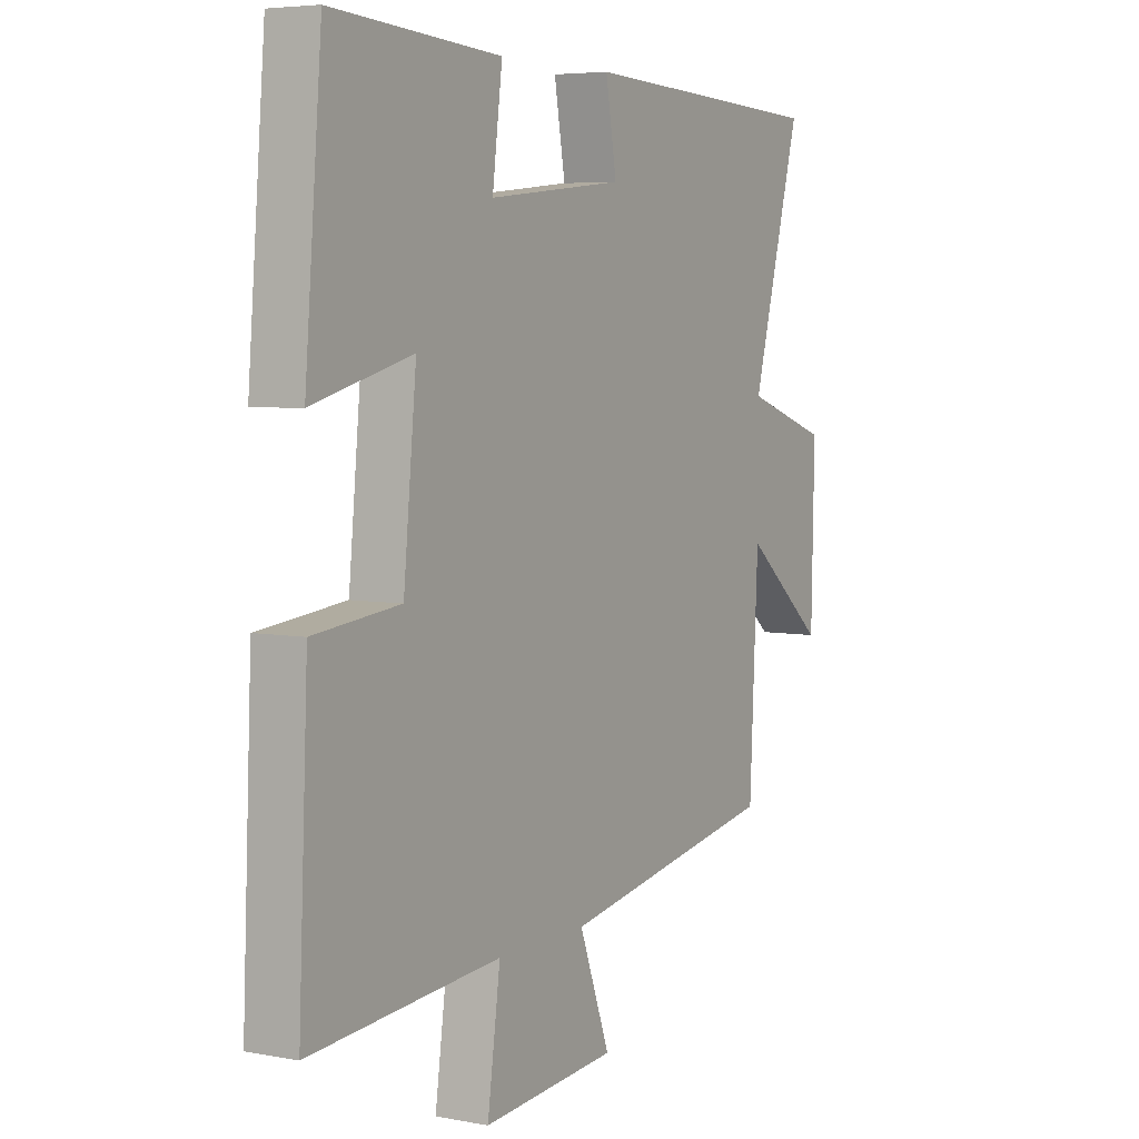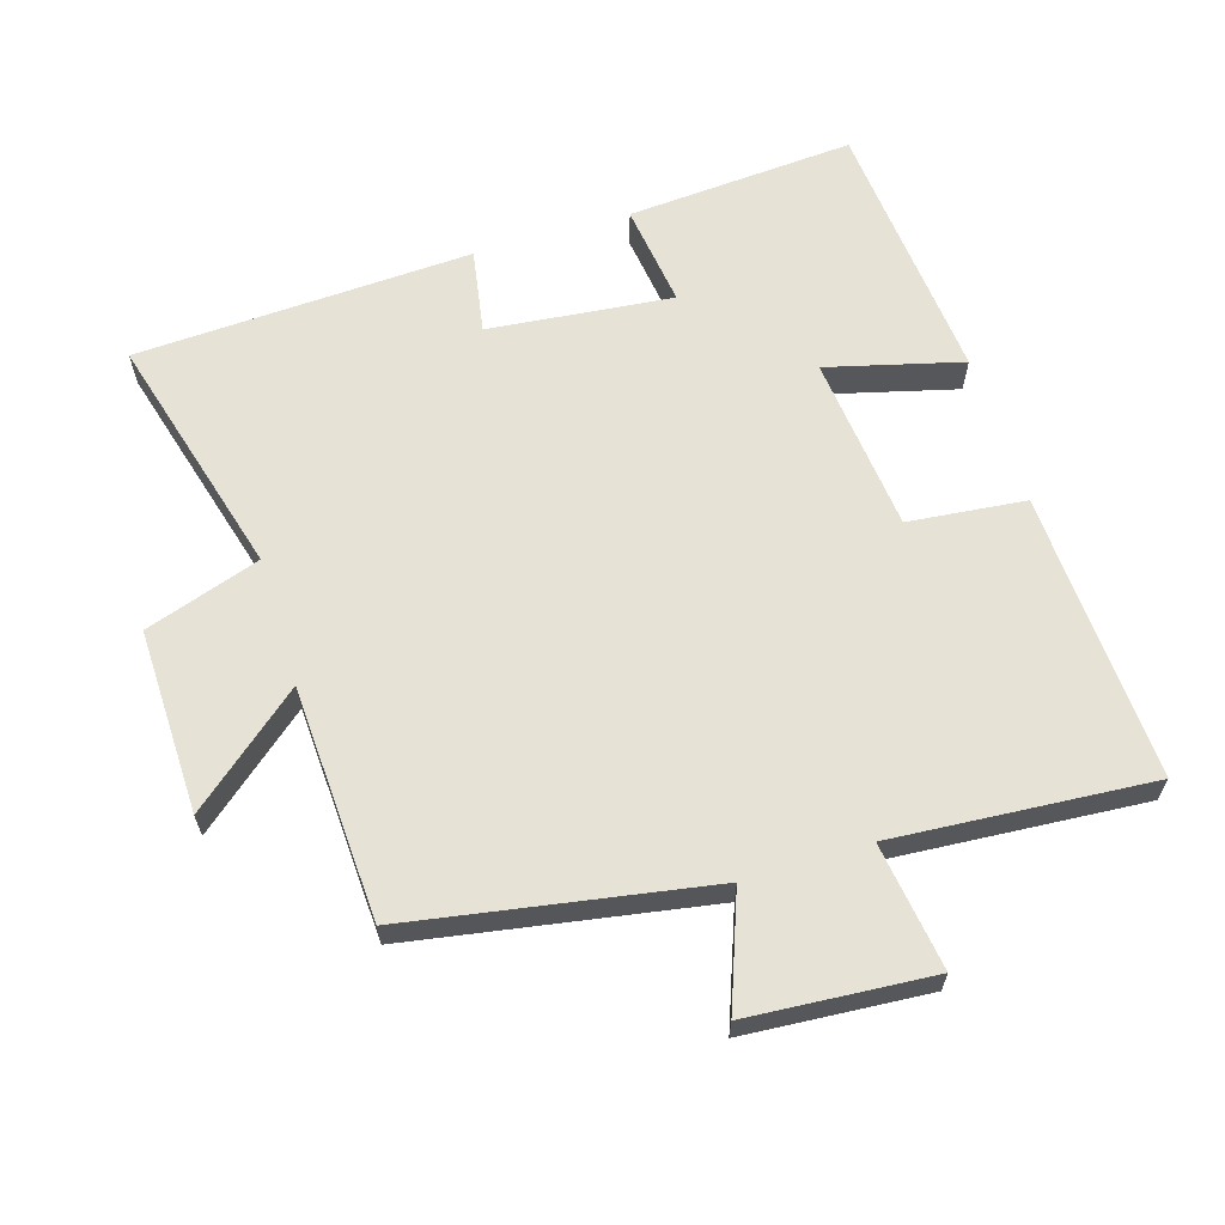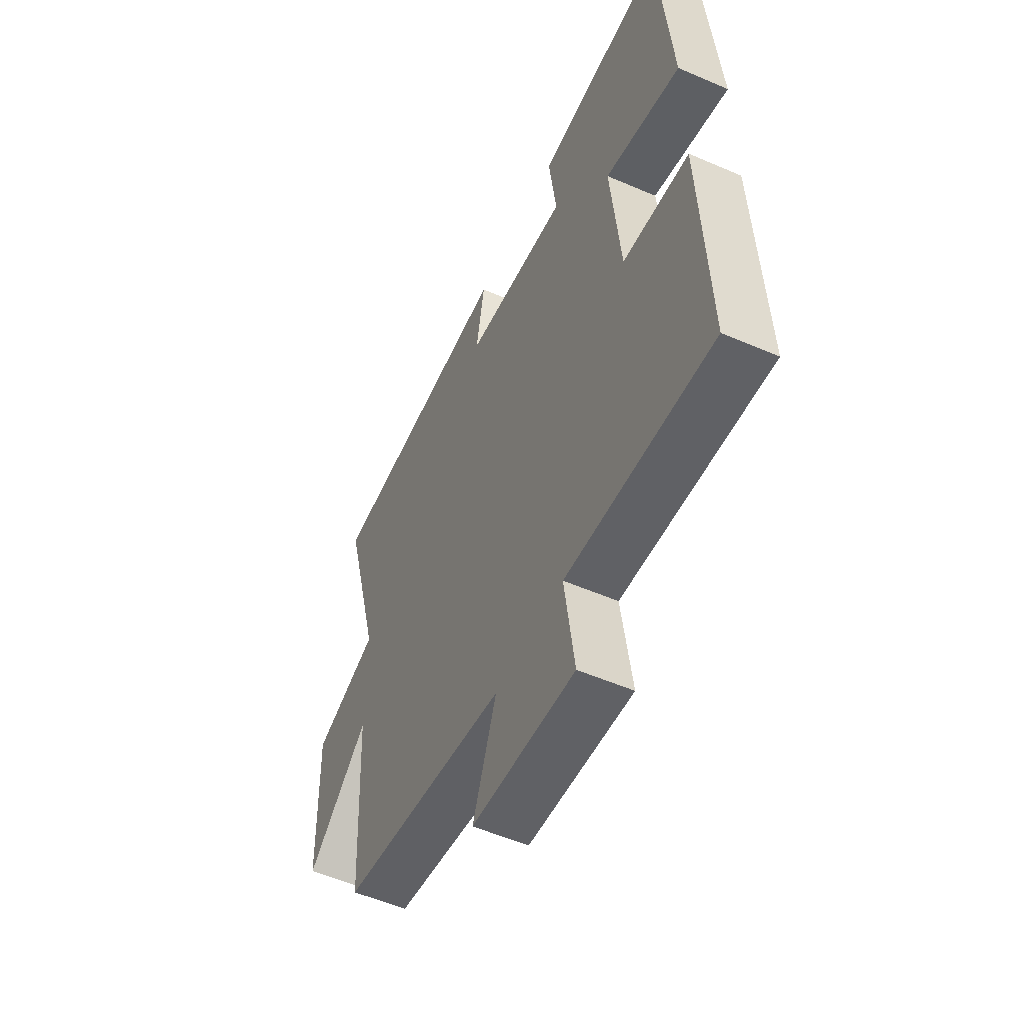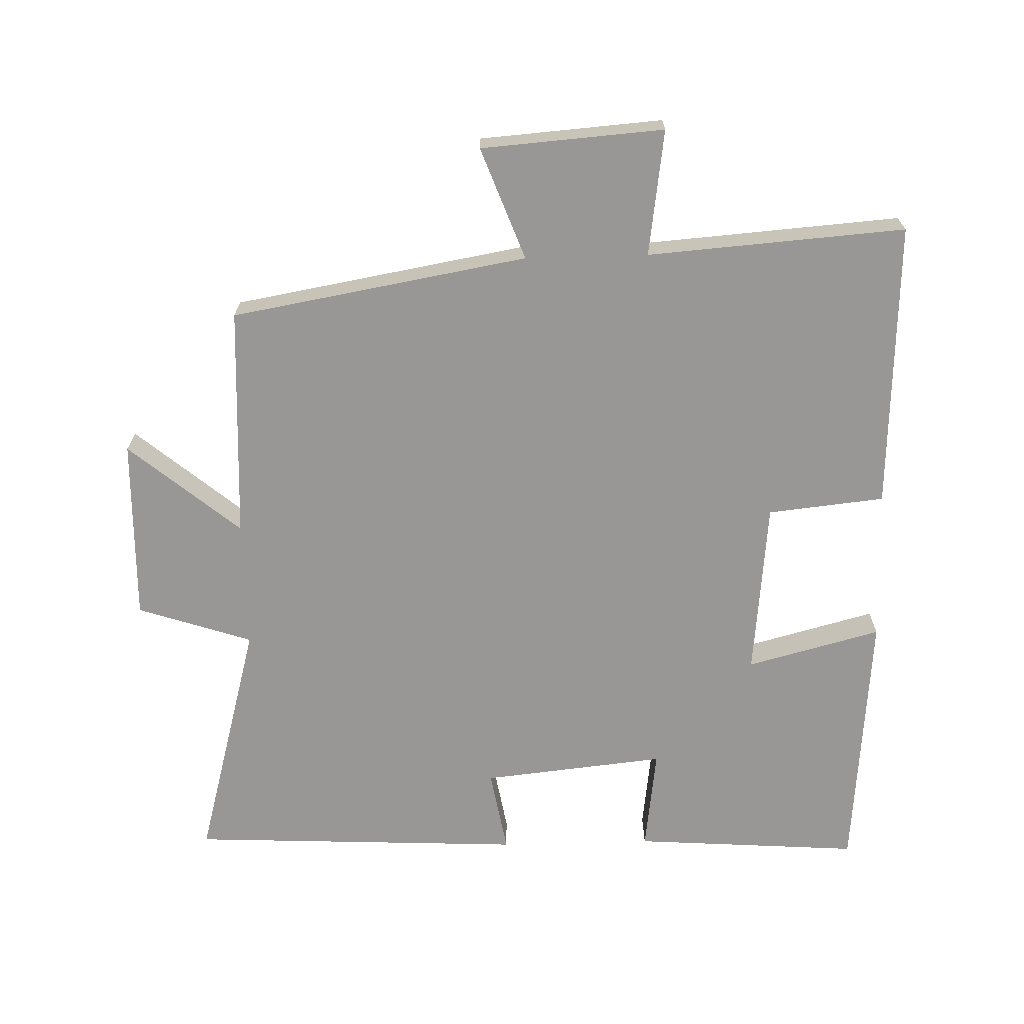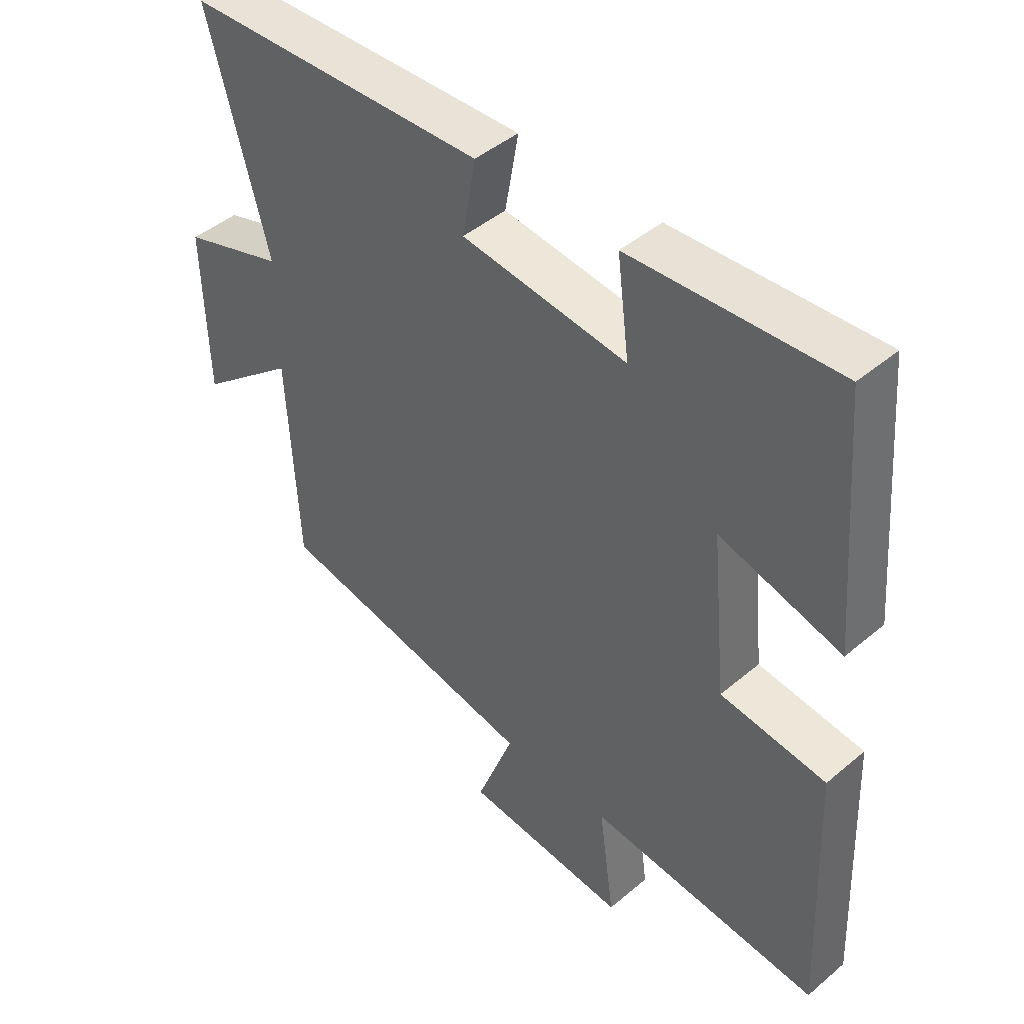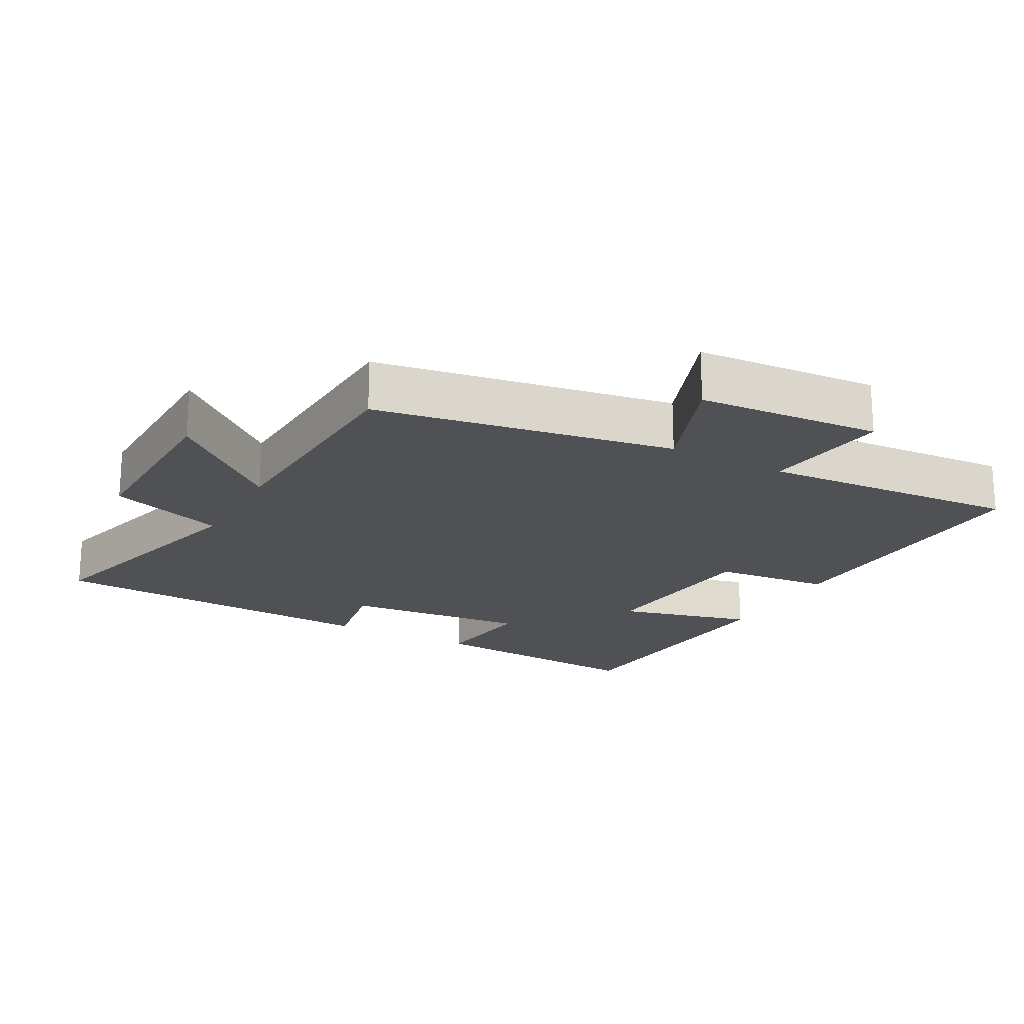
<metadata>
{"format":"obj","ext":"obj","renderer":"f3d","projection":"perspective","resolution":1024,"background":"white","views":[{"elev":5.3,"azim":-59.5,"up":"+Z"},{"elev":63.0,"azim":162.9,"up":"+Y"},{"elev":-54.0,"azim":-114.7,"up":"+Z"},{"elev":-68.3,"azim":-178.4,"up":"+Y"},{"elev":45.2,"azim":-134.2,"up":"+Z"},{"elev":-20.2,"azim":151.4,"up":"+Y"}]}
</metadata>
<code>
v 0.599 0.07 0.476
v 0.5 0.07 0.113
v 0.67 0.07 0.056
v 0.664 0.07 -0.216
v 0.5 0.07 -0.079
v 0.483 0.07 -0.424
v 0.044 0.07 -0.5
v 0.106 0.07 -0.666
v -0.164 0.07 -0.686
v -0.138 0.07 -0.5
v -0.519 0.07 -0.528
v -0.5 0.07 -0.101
v -0.327 0.07 -0.083
v -0.301 0.07 0.179
v -0.5 0.07 0.127
v -0.466 0.07 0.524
v -0.129 0.07 0.5
v -0.149 0.07 0.346
v 0.123 0.07 0.374
v 0.101 0.07 0.5
v 0.599 0 0.476
v 0.5 0 0.113
v 0.67 0 0.056
v 0.664 0 -0.216
v 0.5 0 -0.079
v 0.483 0 -0.424
v 0.044 0 -0.5
v 0.106 0 -0.666
v -0.164 0 -0.686
v -0.138 0 -0.5
v -0.519 0 -0.528
v -0.5 0 -0.101
v -0.327 0 -0.083
v -0.301 0 0.179
v -0.5 0 0.127
v -0.466 0 0.524
v -0.129 0 0.5
v -0.149 0 0.346
v 0.123 0 0.374
v 0.101 0 0.5
f 19 20 1 2
f 18 19 2
f 15 16 17 18
f 14 15 18
f 13 14 18 2
f 10 11 12 13
f 10 13 2 3
f 7 8 9 10
f 5 6 7 10
f 5 10 3
f 3 4 5
f 22 21 40 39
f 22 39 38
f 38 37 36 35
f 38 35 34
f 22 38 34 33
f 33 32 31 30
f 23 22 33 30
f 30 29 28 27
f 30 27 26 25
f 23 30 25
f 25 24 23
f 1 21 22 2
f 2 22 23 3
f 3 23 24 4
f 4 24 25 5
f 5 25 26 6
f 6 26 27 7
f 7 27 28 8
f 8 28 29 9
f 9 29 30 10
f 10 30 31 11
f 11 31 32 12
f 12 32 33 13
f 13 33 34 14
f 14 34 35 15
f 15 35 36 16
f 16 36 37 17
f 17 37 38 18
f 18 38 39 19
f 19 39 40 20
f 20 40 21 1

</code>
